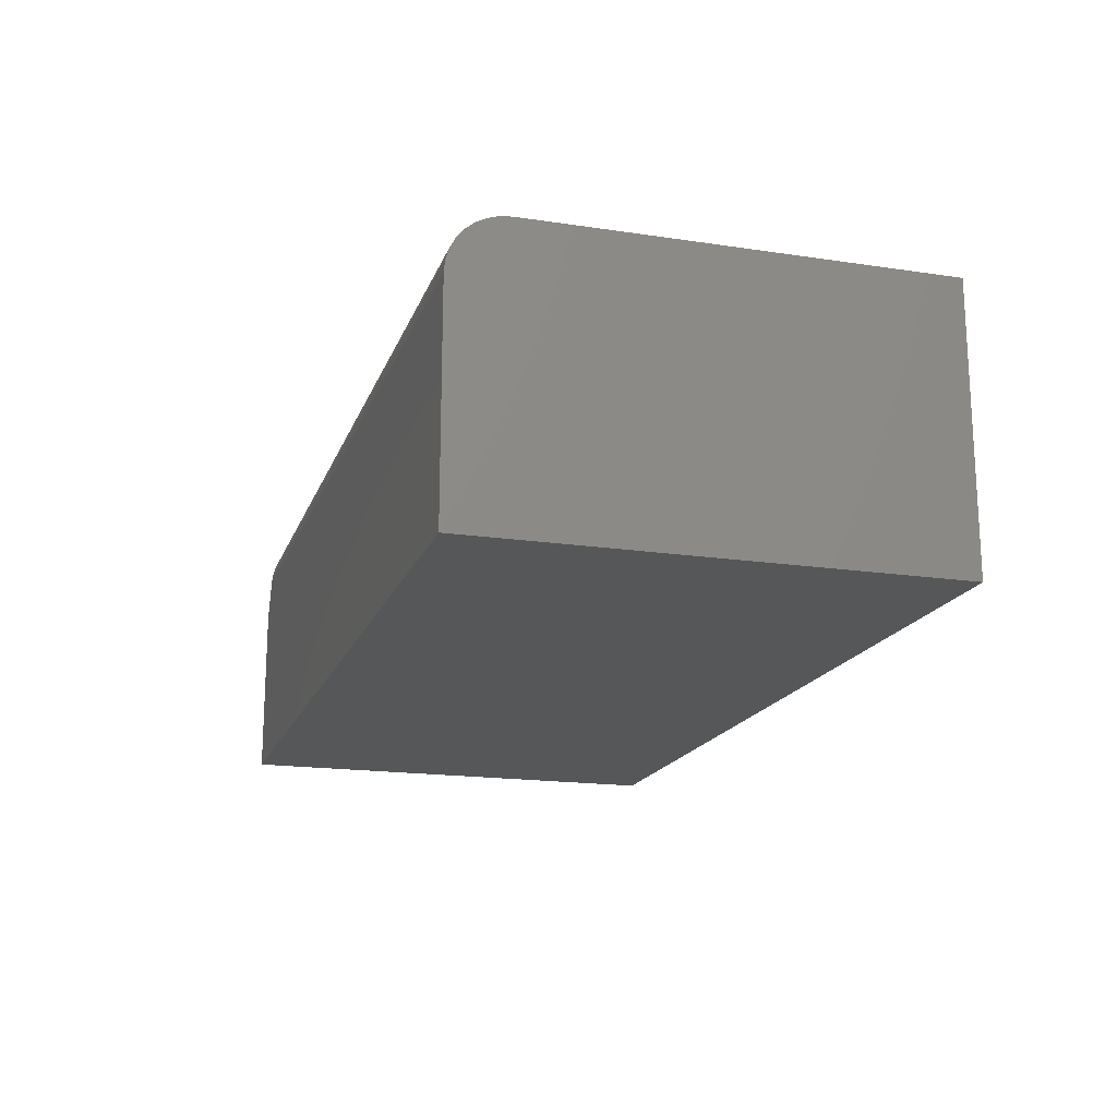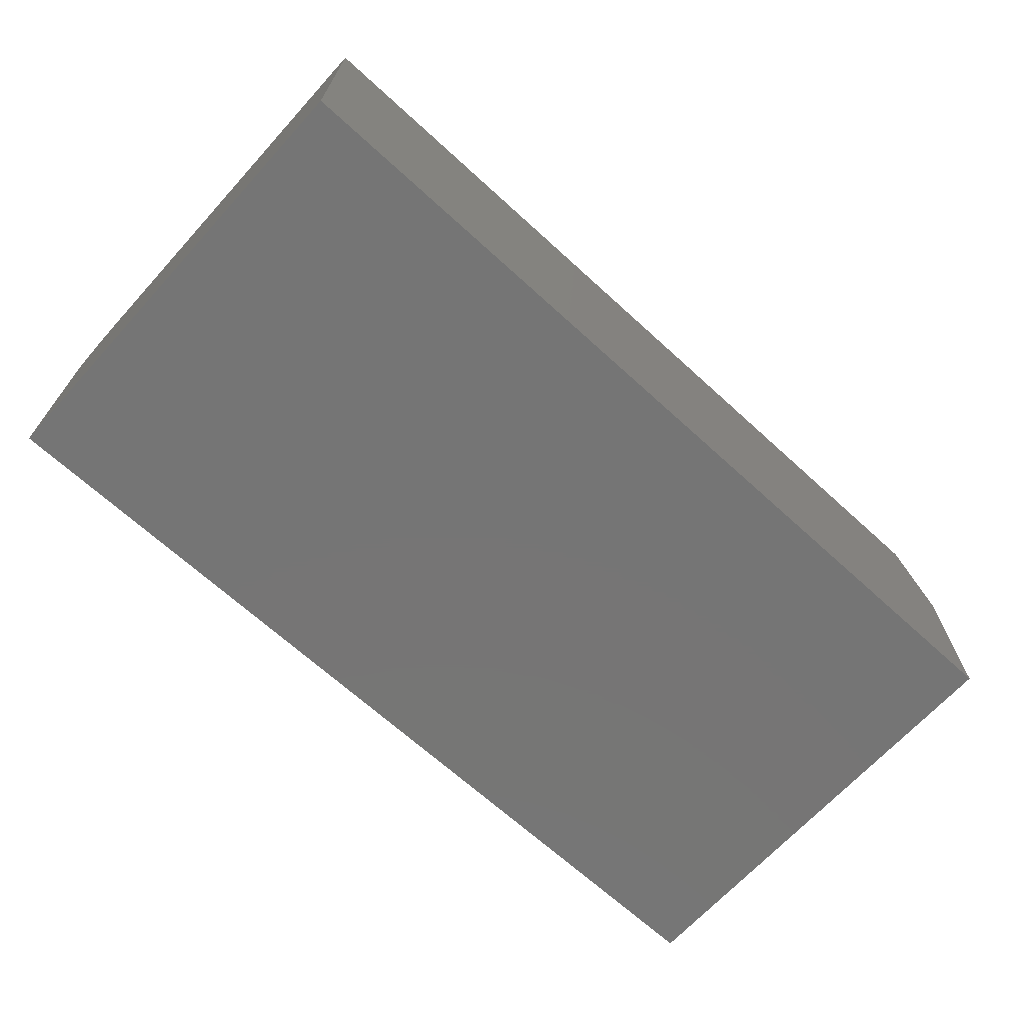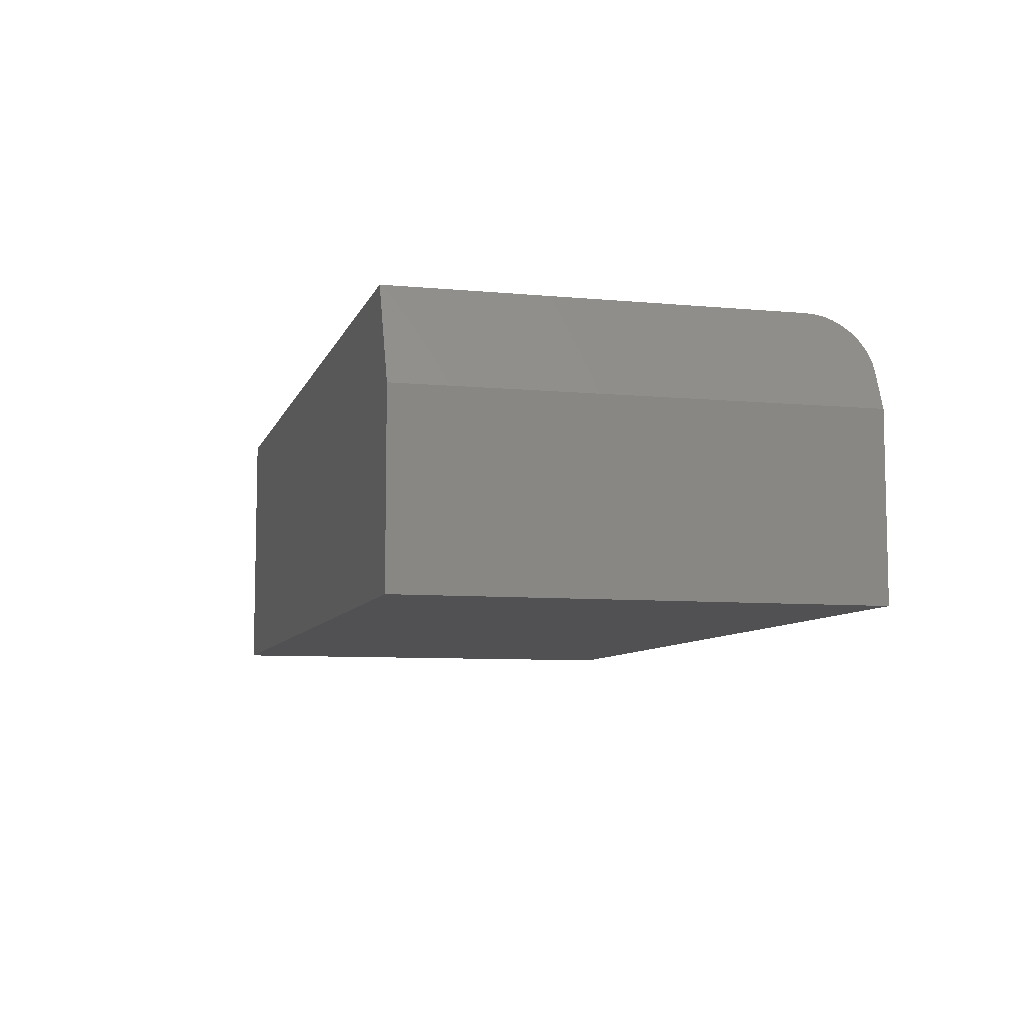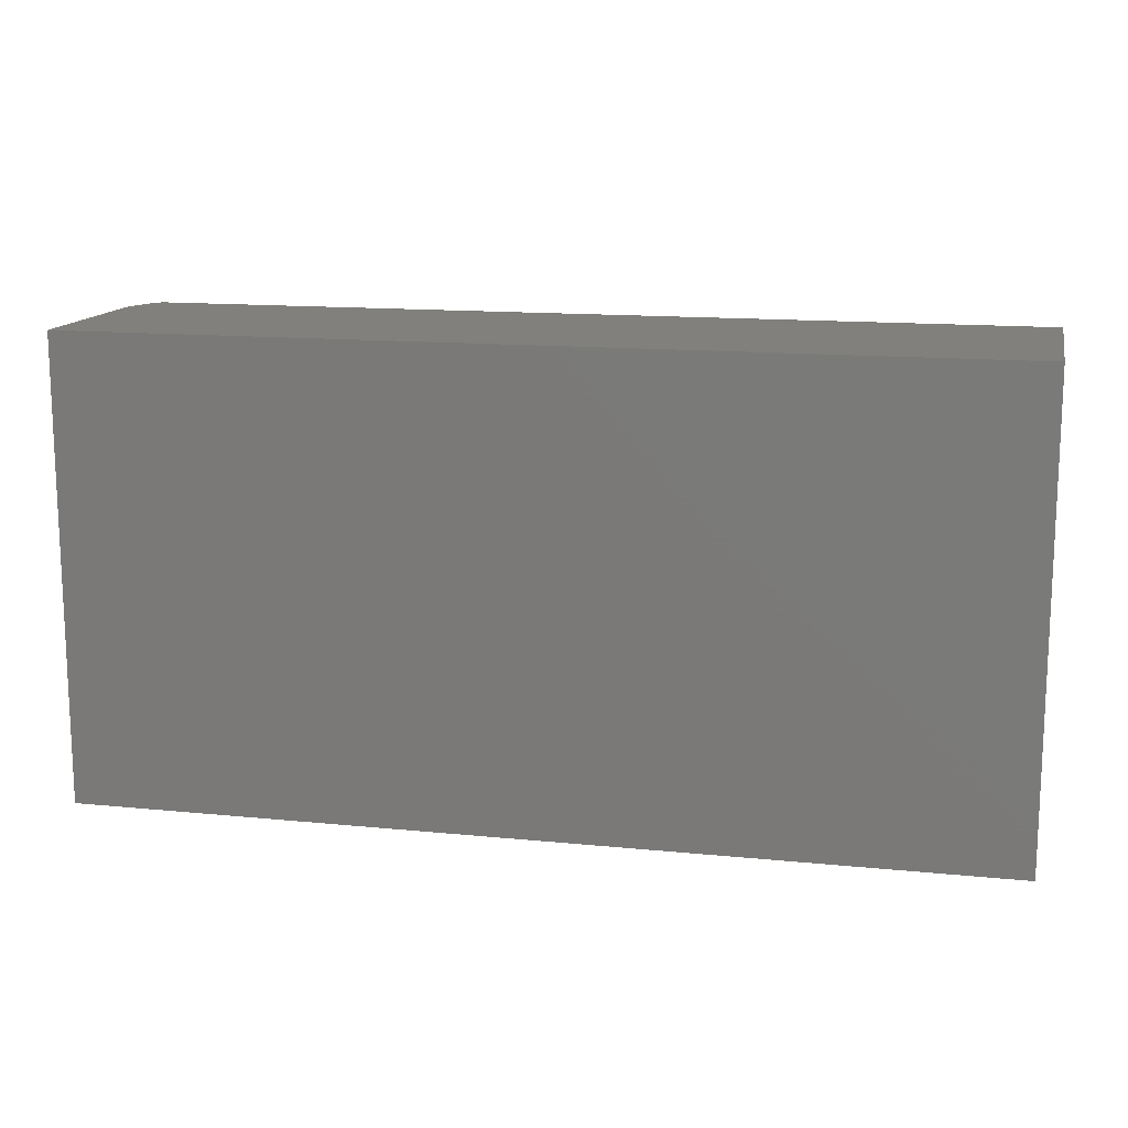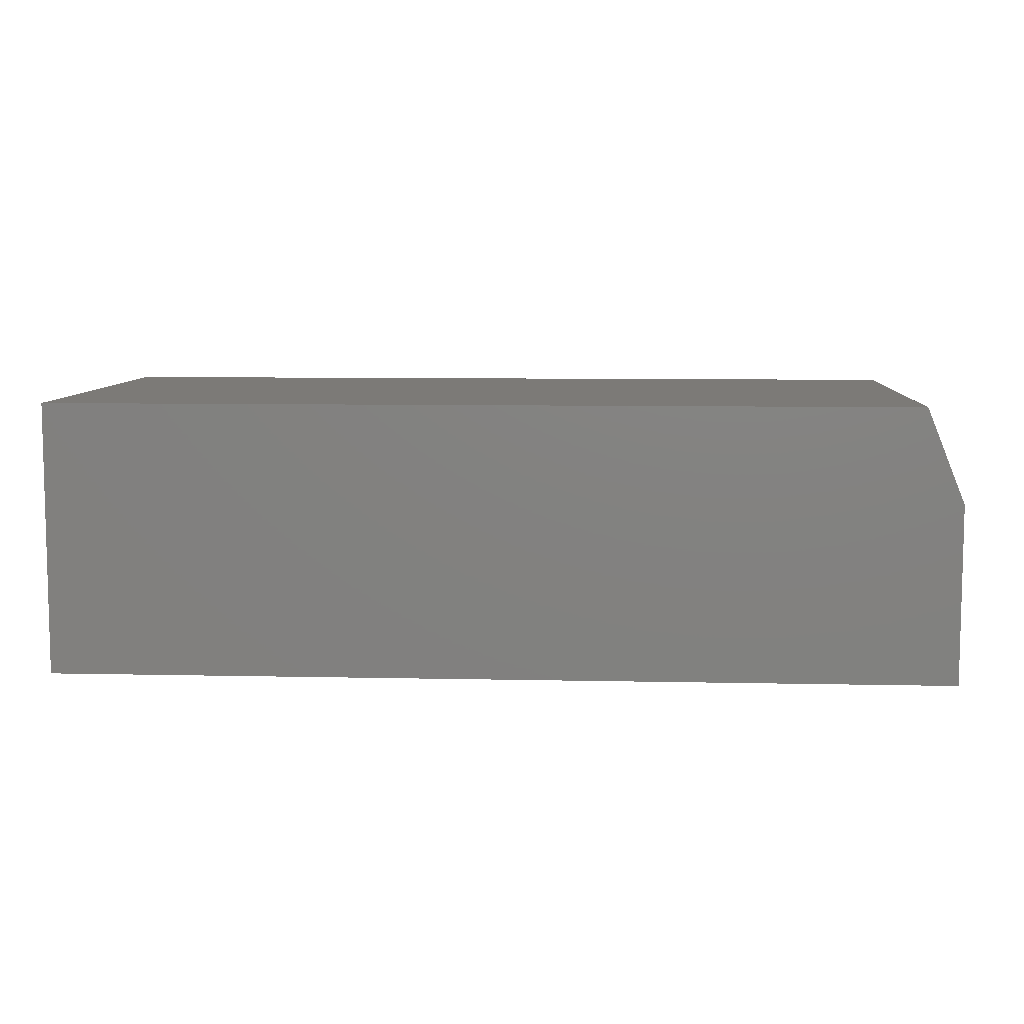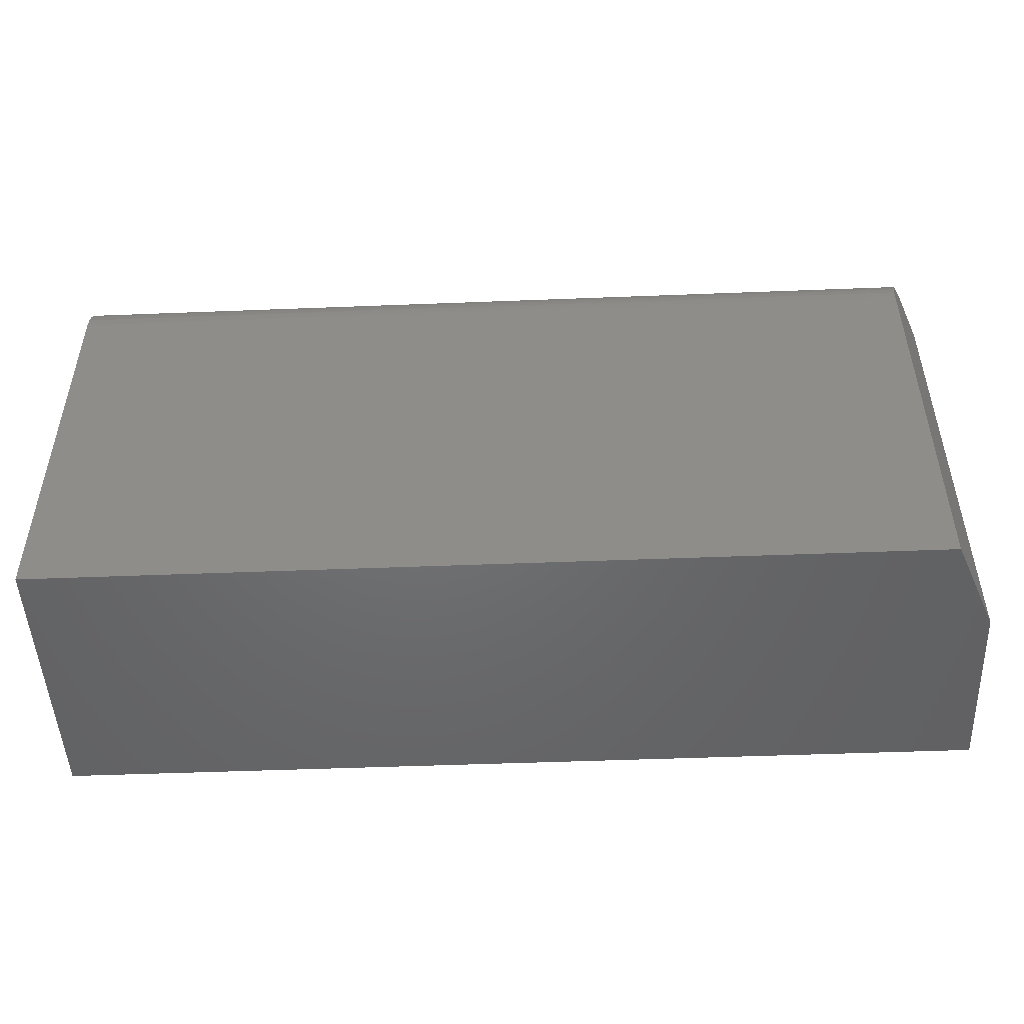
<metadata>
{"format":"stl","ext":"stl","renderer":"f3d","projection":"perspective","resolution":1024,"background":"white","views":[{"elev":-17.5,"azim":-106.5,"up":"+Z"},{"elev":-67.8,"azim":-42.4,"up":"+Z"},{"elev":-7.8,"azim":75.2,"up":"+Z"},{"elev":13.9,"azim":-167.5,"up":"+Y"},{"elev":7.9,"azim":3.5,"up":"+Z"},{"elev":-48.9,"azim":2.5,"up":"+Y"}]}
</metadata>
<code>
# stl→obj: 28 verts, 52 faces
v -0.02919 0.3534 0.2214
v -0.03033 0.3466 0.2243
v -0.02574 0.3653 0.2128
v -0.02765 0.3597 0.2176
v 0 0 0.1484
v 0 0.3789 0.1484
v -0.03102 0.3394 0.226
v -0.03125 0.3321 0.2266
v -0.03125 0 0.2266
v -0.0125 0.3789 0.1797
v -0.0154 0.3784 0.1869
v -0.01894 0.3761 0.1958
v -0.02227 0.3721 0.2041
v -0.0235 0.37 0.2072
v -0.75 0 0.2266
v -0.75 0.3321 0.2266
v -0.75 0.3789 0
v -0.75 0.3789 0.1797
v 0 0.3789 0
v -0.75 0.3652 0.2128
v -0.75 0.35 0.223
v -0.75 0.3581 0.2187
v -0.75 0 0
v -0.75 0.3412 0.2257
v -0.75 0.371 0.2057
v -0.75 0.3754 0.1976
v -0.75 0.378 0.1888
v 0 0 0
f 1 2 3
f 4 1 3
f 5 6 7
f 5 7 8
f 5 8 9
f 7 6 10
f 7 10 11
f 7 11 12
f 7 12 13
f 7 13 14
f 7 14 3
f 7 3 2
f 15 9 16
f 16 9 8
f 17 18 19
f 19 18 10
f 19 10 6
f 20 21 22
f 23 15 16
f 23 16 24
f 23 24 17
f 24 21 20
f 24 20 25
f 24 25 26
f 24 26 27
f 24 27 18
f 24 18 17
f 16 7 24
f 16 8 7
f 18 11 10
f 18 27 11
f 12 11 27
f 27 26 12
f 13 12 26
f 26 25 13
f 13 25 14
f 14 25 20
f 14 20 3
f 4 3 20
f 20 22 4
f 1 4 22
f 22 21 1
f 1 21 2
f 2 21 24
f 2 24 7
f 5 28 6
f 6 28 19
f 15 23 9
f 9 23 28
f 9 28 5
f 23 17 28
f 28 17 19

</code>
